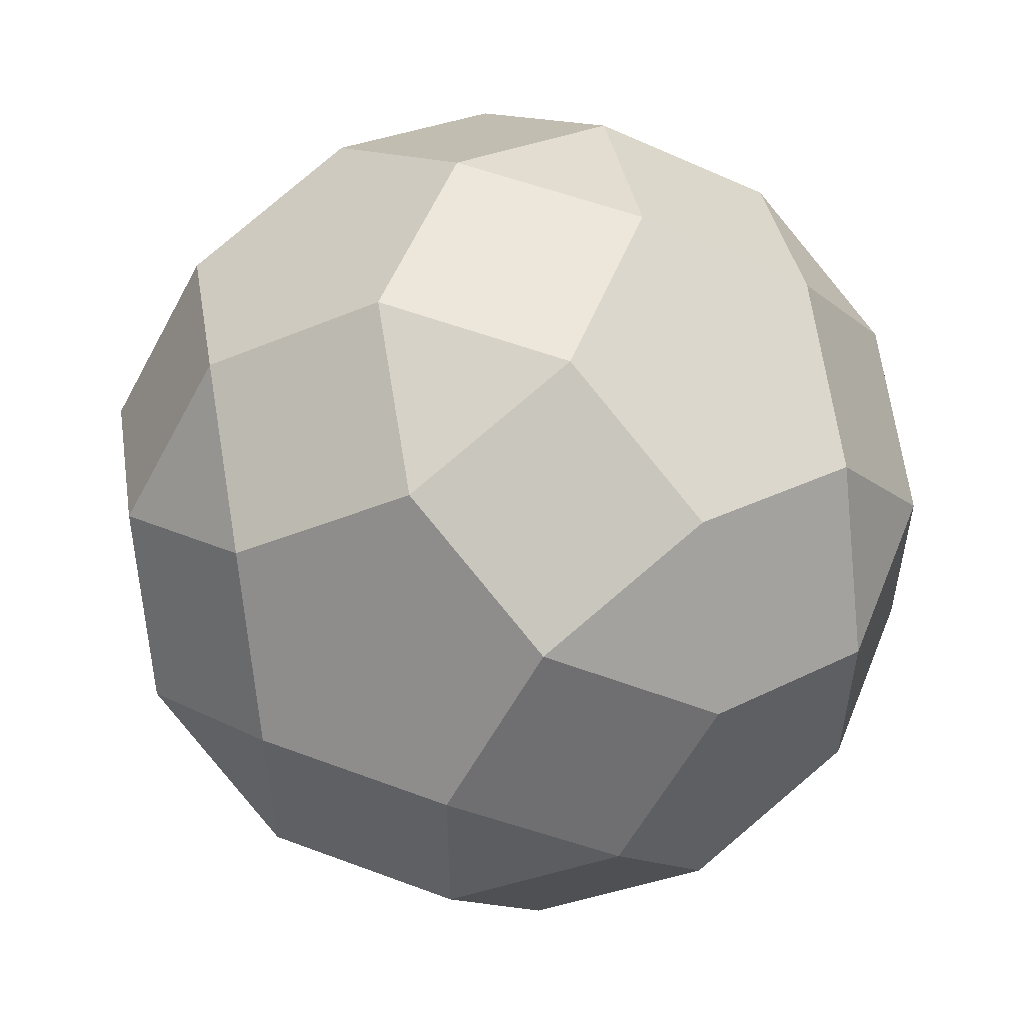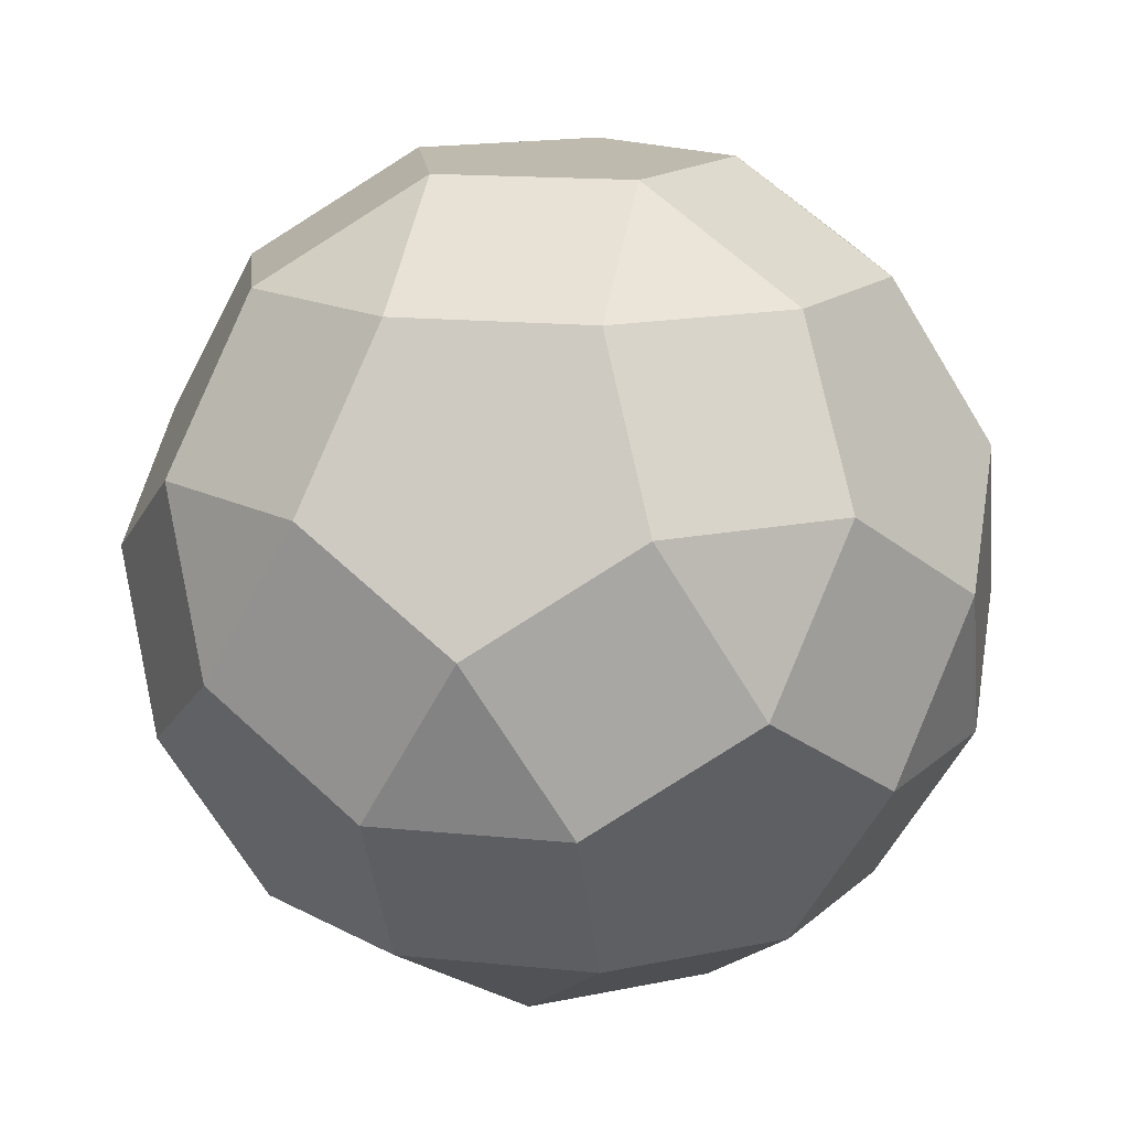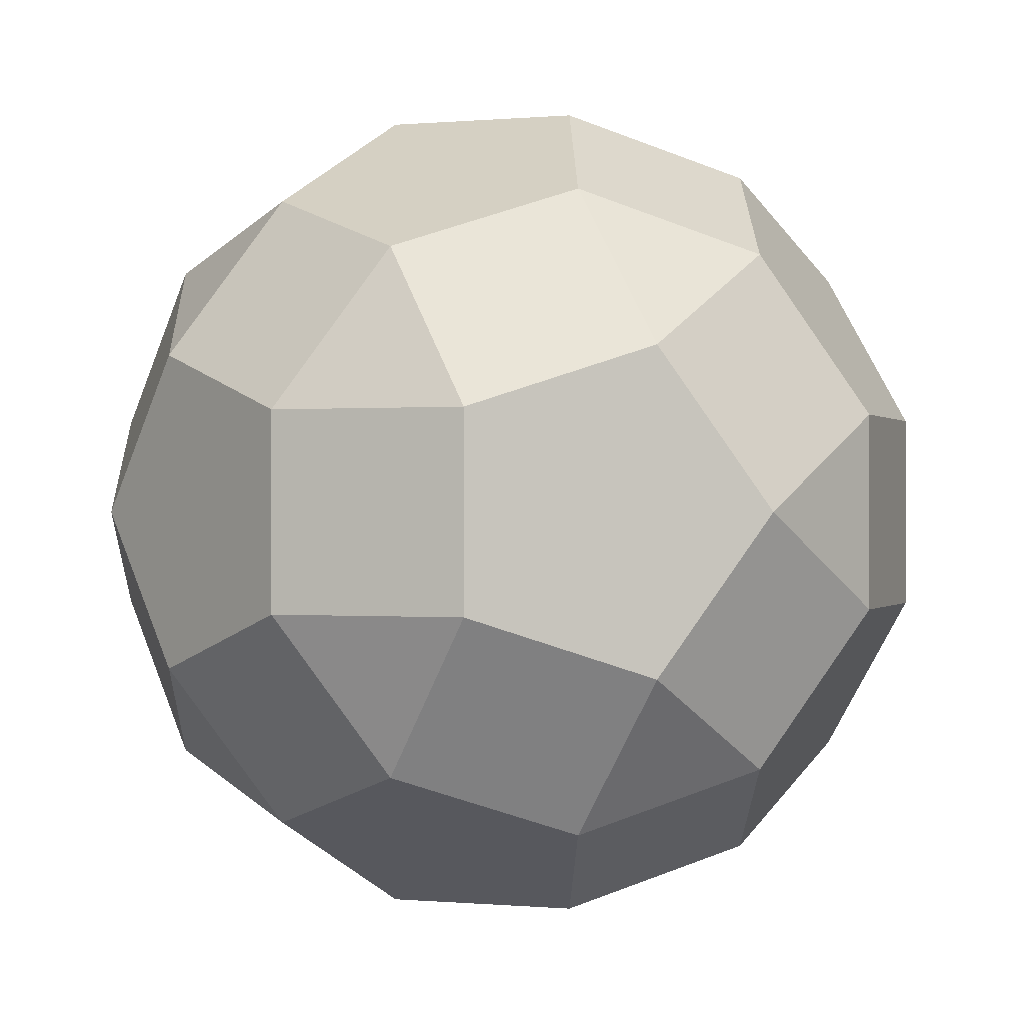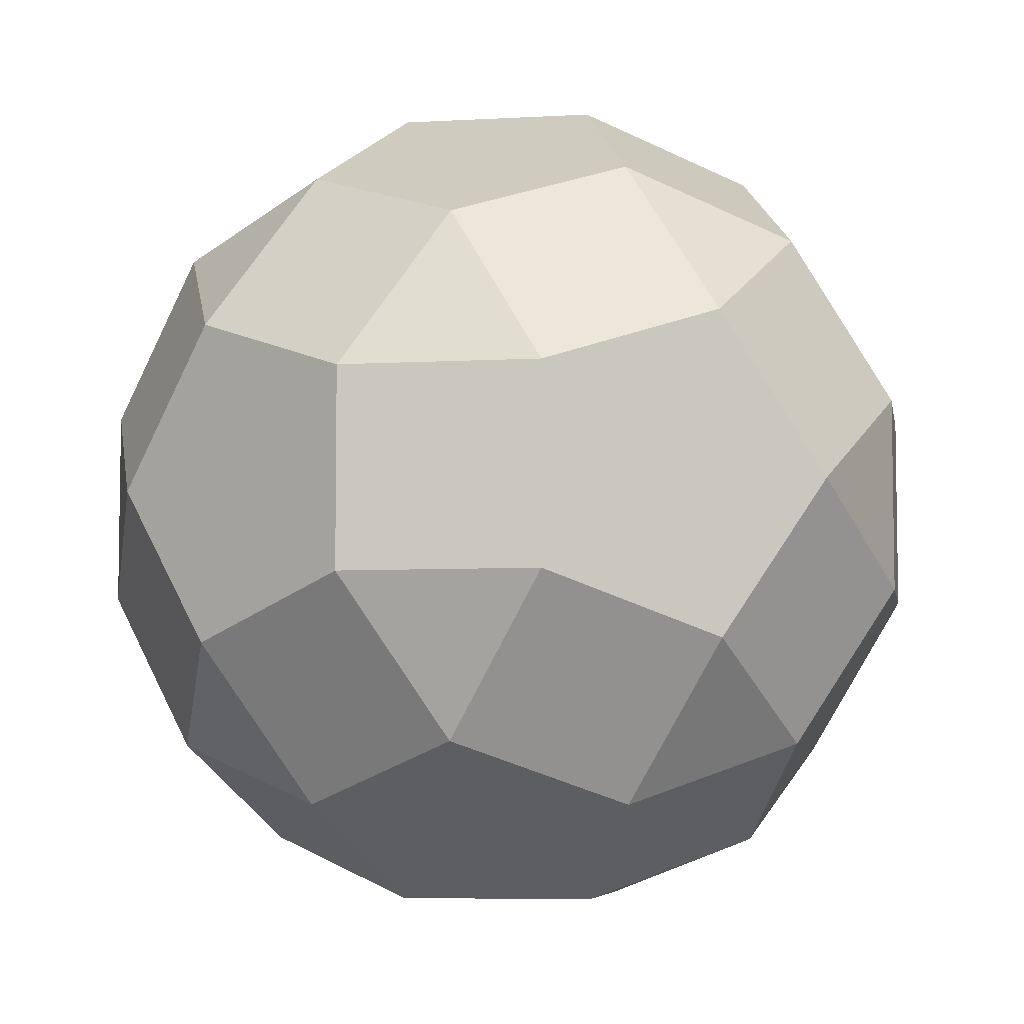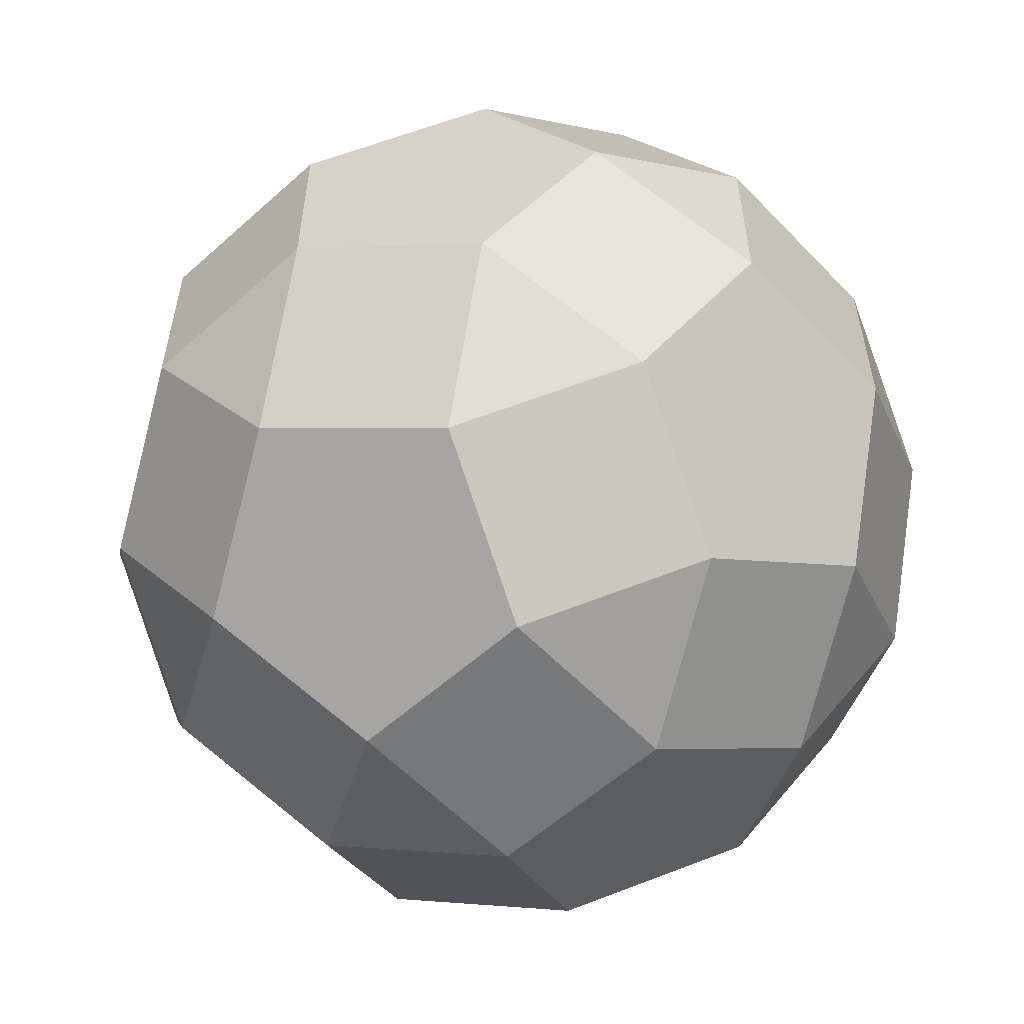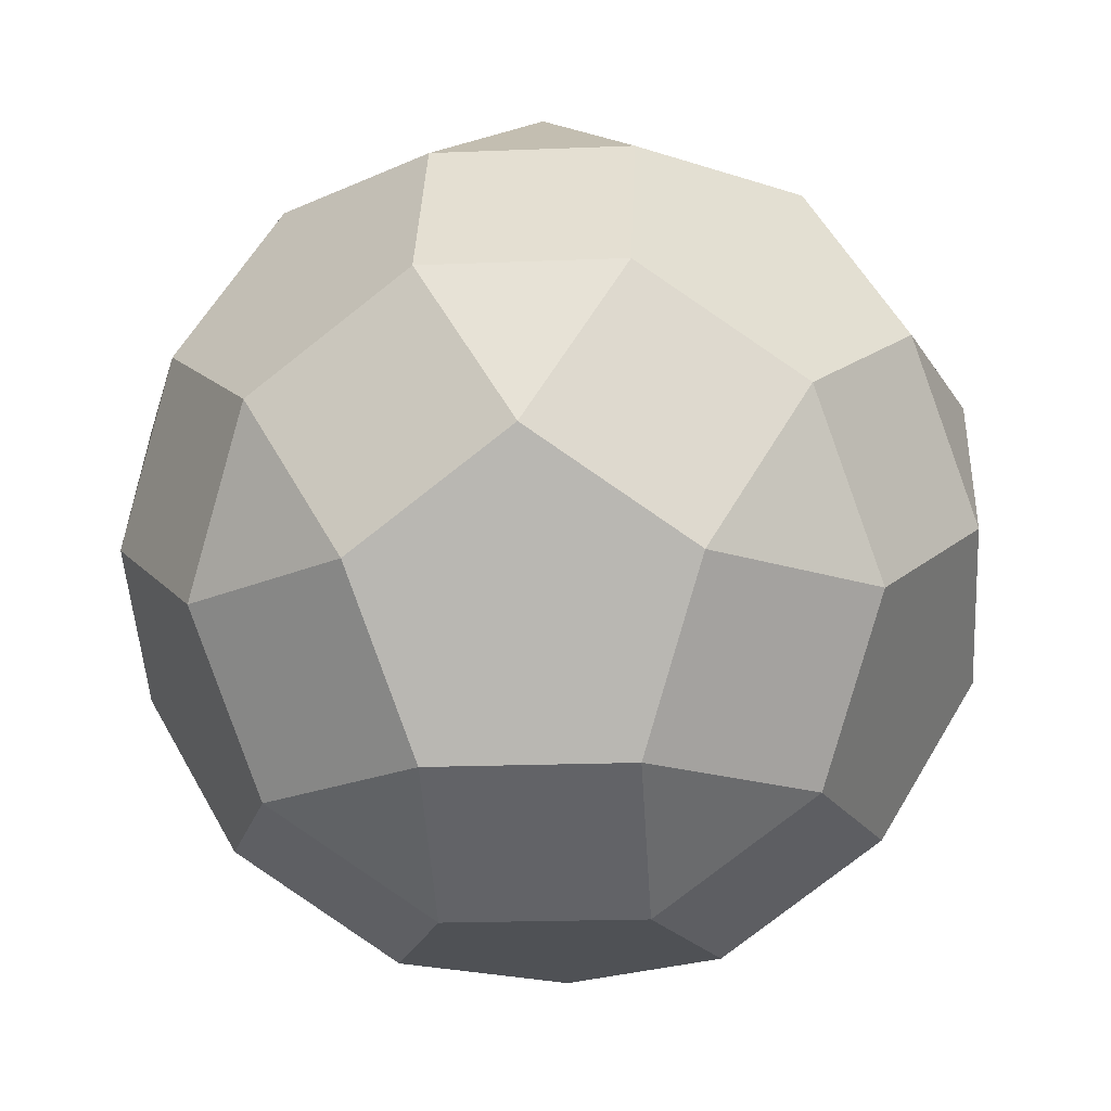
<metadata>
{"format":"obj","ext":"obj","renderer":"f3d","projection":"perspective","resolution":1024,"background":"white","views":[{"elev":54.0,"azim":-99.9,"up":"+Z"},{"elev":15.6,"azim":-113.9,"up":"+Y"},{"elev":-0.0,"azim":167.6,"up":"+Z"},{"elev":-6.2,"azim":-22.1,"up":"+Z"},{"elev":-57.4,"azim":11.3,"up":"+Z"},{"elev":-19.6,"azim":-13.7,"up":"+Y"}]}
</metadata>
<code>
o Icosphere
v 1.539 -1.539 0.5
v 0.8507 -2.065 0
v 1.539 -1.539 -0.5
v 0.9511 -1.539 1.309
v 2e-06 -1.539 1.618
v 0.2629 -2.065 0.809
v 2.227 0.1625 -0
v 2.065 -0.6882 0.5
v 2.065 -0.6882 -0.5
v 1.964 0.6882 0.809
v 1.376 0.6882 1.618
v 1.802 -0.1625 1.309
v -1.539 -1.539 0.5
v -0.6882 -2.065 0.5
v -0.9511 -1.539 1.309
v 0.1625 -0.6882 2.118
v 1.114 -0.6882 1.809
v 0.6882 0.1625 2.118
v -0.1625 0.6882 2.118
v -1.114 0.6882 1.809
v -0.6882 -0.1625 2.118
v -1.964 -0.6882 0.809
v -1.376 -0.6882 1.618
v -1.802 0.1625 1.309
v -0.9511 -1.539 -1.309
v -0.6882 -2.065 -0.5
v -1.539 -1.539 -0.5
v -2.065 0.6882 -0.5
v -2.227 -0.1625 0
v -2.065 0.6882 0.5
v -1.376 -0.6882 -1.618
v -1.964 -0.6882 -0.809
v -1.802 0.1625 -1.309
v -0.1625 0.6882 -2.118
v -0.6882 -0.1625 -2.118
v -1.114 0.6882 -1.809
v 0.6882 0.1625 -2.118
v 1.114 -0.6882 -1.809
v 0.1625 -0.6882 -2.118
v 2e-06 -1.539 -1.618
v 0.9511 -1.539 -1.309
v 0.2629 -2.065 -0.809
v 1.964 0.6882 -0.809
v 1.802 -0.1625 -1.309
v 1.376 0.6882 -1.618
v 1.539 1.539 0.5
v 0.6882 2.065 0.5
v 0.9511 1.539 1.309
v -0.9511 1.539 1.309
v -2e-06 1.539 1.618
v -0.2629 2.065 0.809
v -2e-06 1.539 -1.618
v -0.9511 1.539 -1.309
v -0.2629 2.065 -0.809
v 1.539 1.539 -0.5
v 0.9511 1.539 -1.309
v 0.6882 2.065 -0.5
v -1.539 1.539 -0.5
v -1.539 1.539 0.5
v -0.8507 2.065 -0
f 9 3 41 38 44
f 14 26 42 2 6
f 10 7 43 55 46
f 30 24 20 49 59
f 36 33 28 58 53
f 15 5 16 21 23
f 27 13 22 29 32
f 40 25 31 35 39
f 45 37 34 52 56
f 51 47 57 54 60
f 19 18 11 48 50
f 1 2 3
f 4 5 6
f 7 8 9
f 10 11 12
f 13 14 15
f 16 17 18
f 19 20 21
f 22 23 24
f 25 26 27
f 28 29 30
f 31 32 33
f 34 35 36
f 37 38 39
f 40 41 42
f 43 44 45
f 46 47 48
f 49 50 51
f 52 53 54
f 55 56 57
f 58 59 60
f 1 4 6 2
f 7 10 12 8
f 22 13 15 23
f 18 19 21 16
f 20 24 23 21
f 31 25 27 32
f 28 33 32 29
f 34 37 39 35
f 5 15 14 6
f 13 27 26 14
f 25 40 42 26
f 41 3 2 42
f 3 9 8 1
f 11 18 17 12
f 16 5 4 17
f 24 30 29 22
f 38 41 40 39
f 33 36 35 31
f 43 7 9 44
f 37 45 44 38
f 49 20 19 50
f 10 46 48 11
f 47 51 50 48
f 58 28 30 59
f 51 60 59 49
f 52 34 36 53
f 60 54 53 58
f 55 43 45 56
f 54 57 56 52
f 57 47 46 55
f 1 8 12 17 4

</code>
